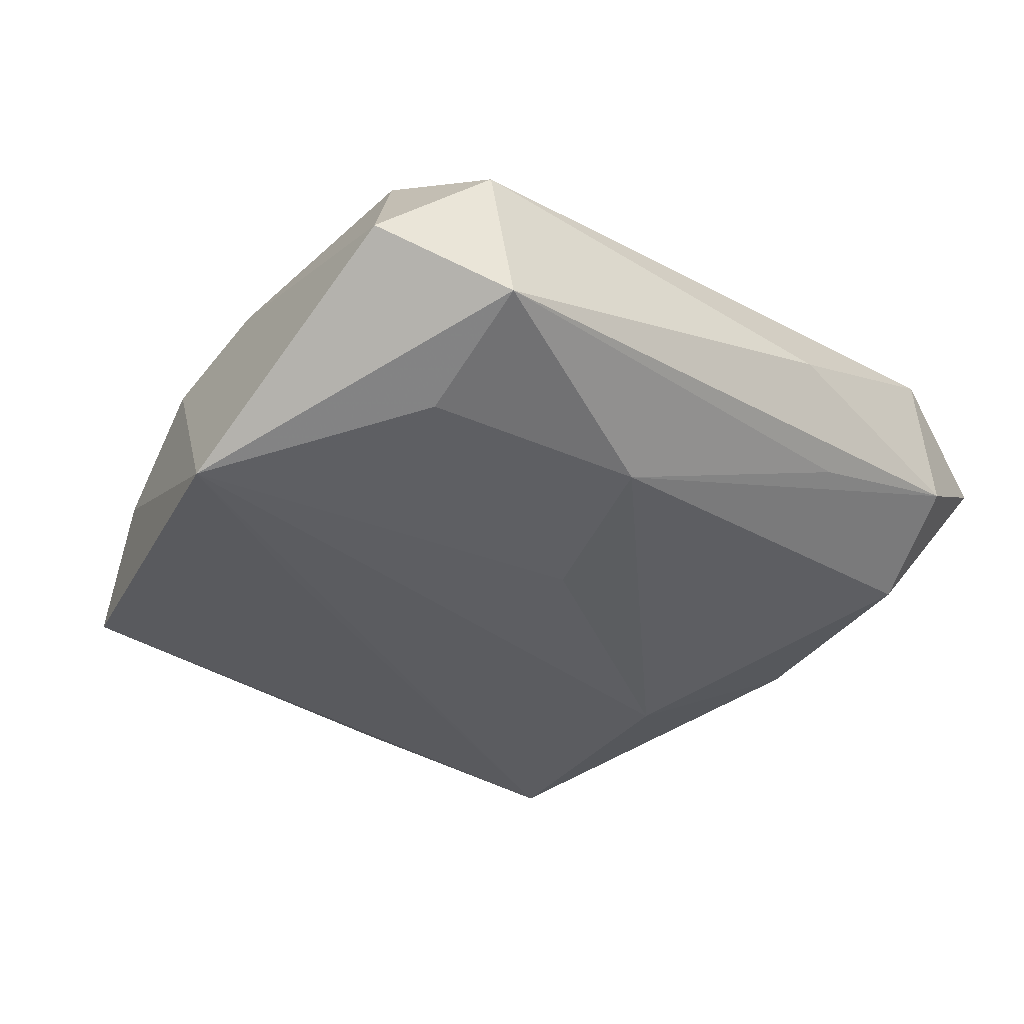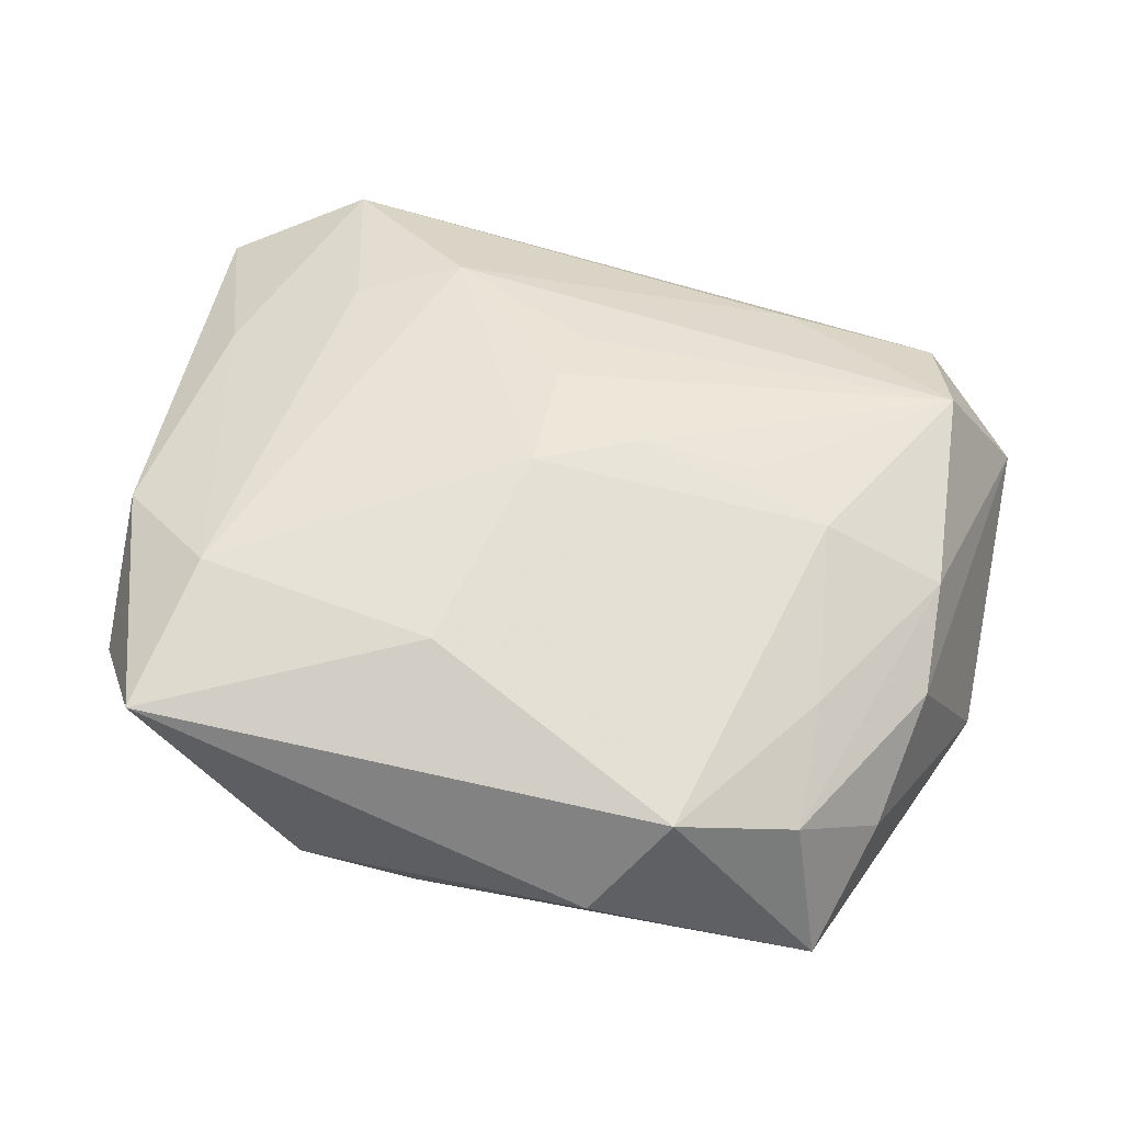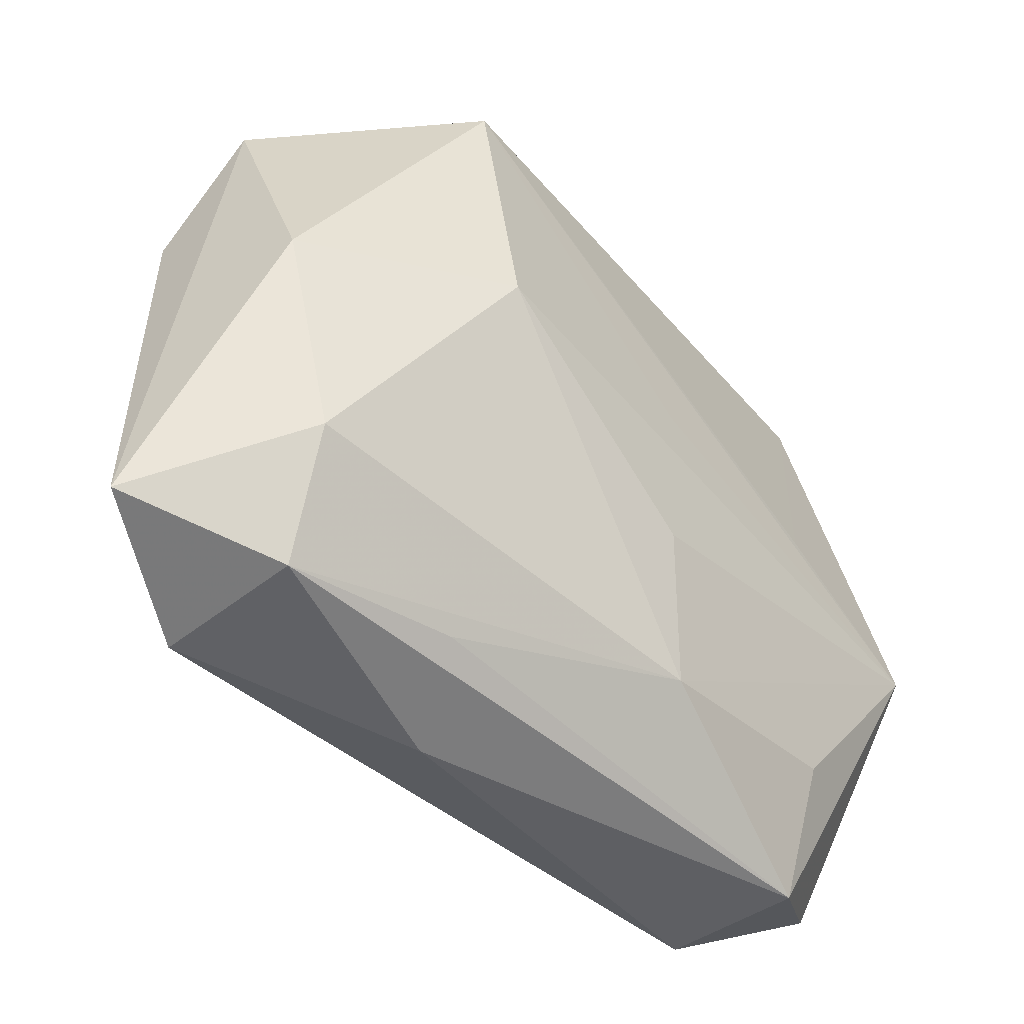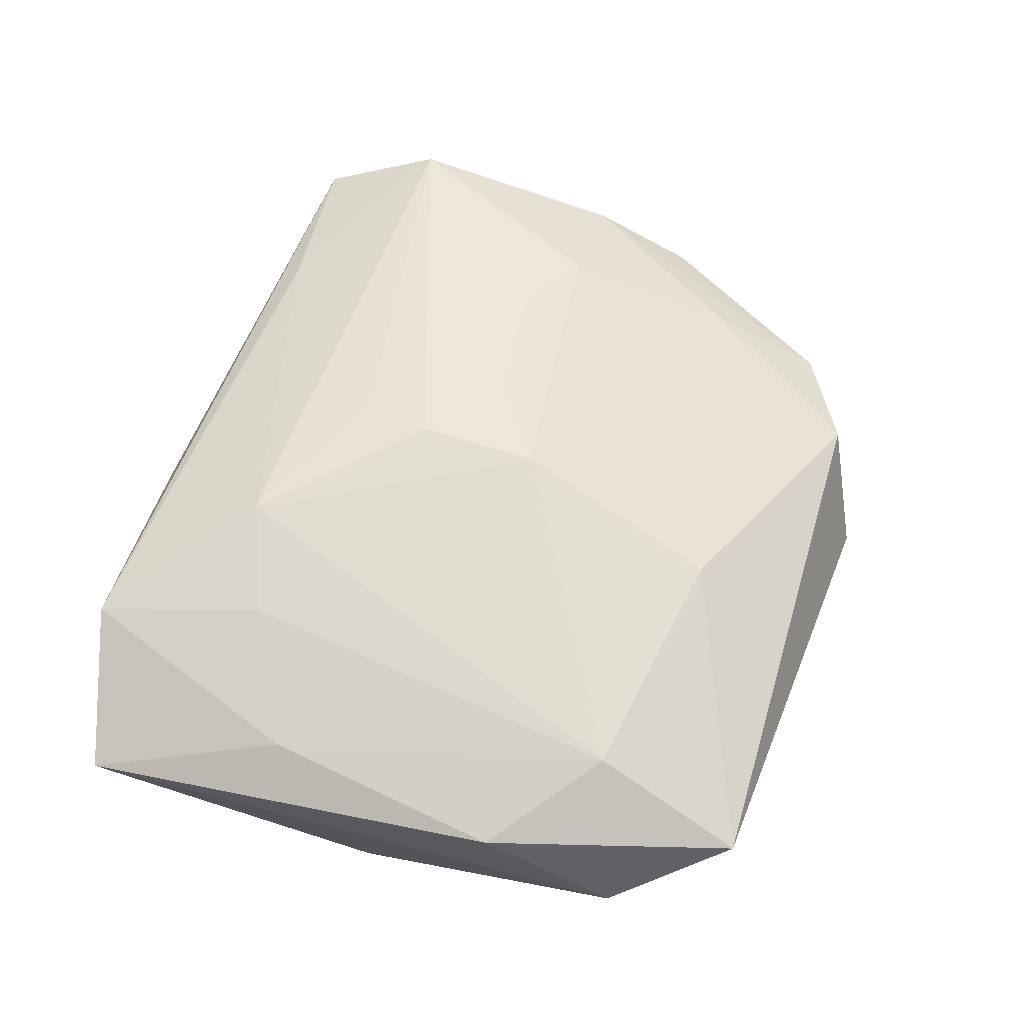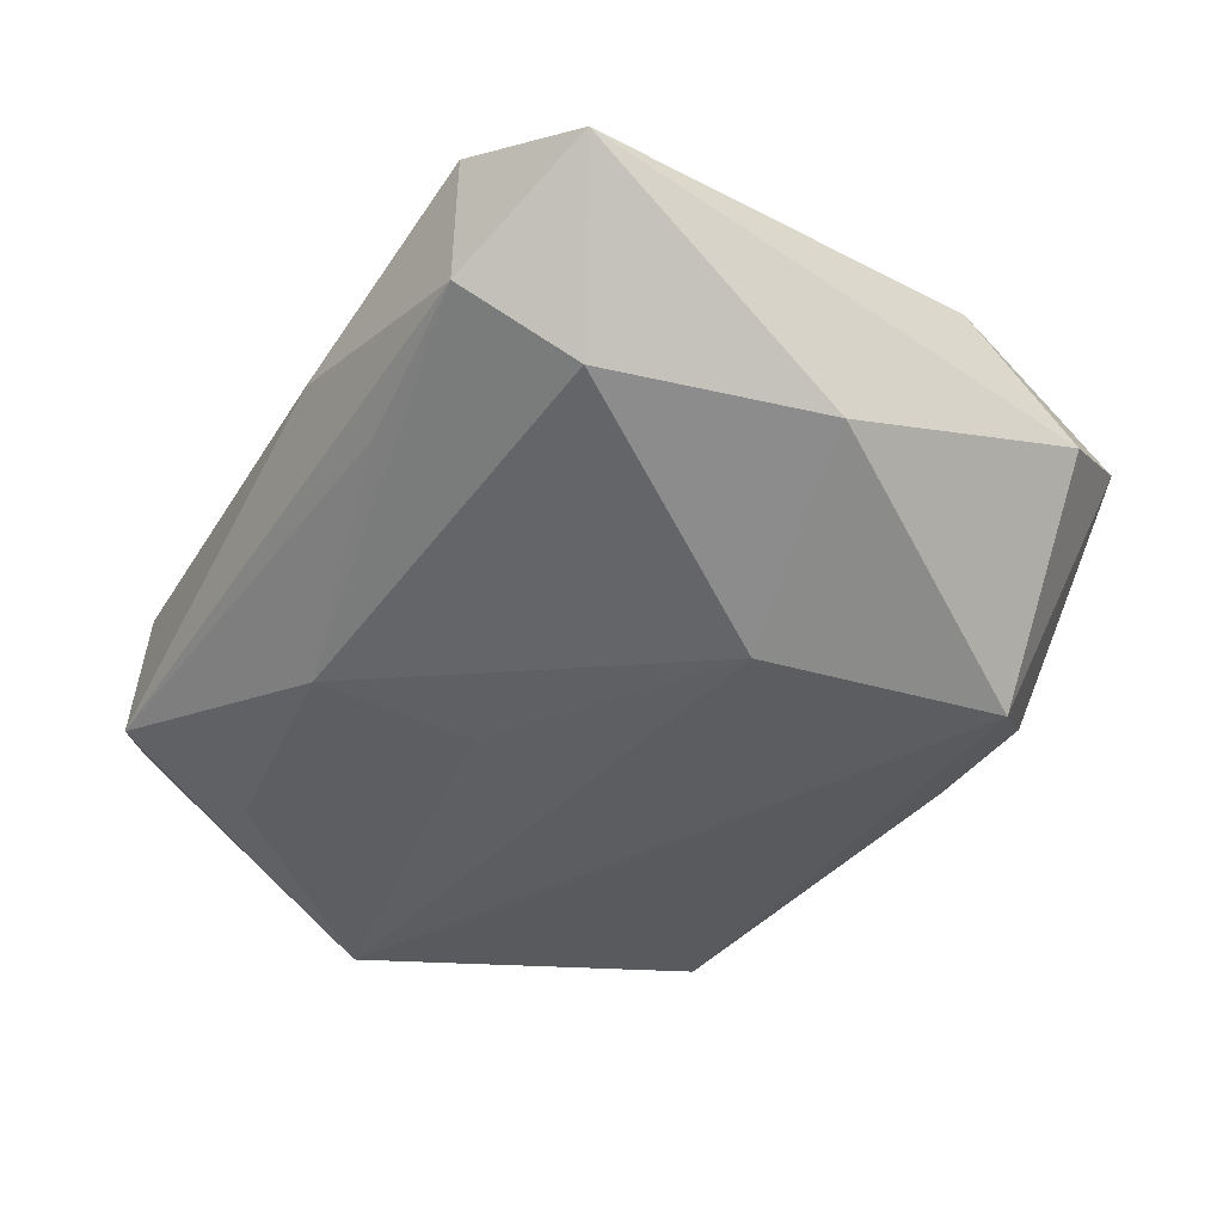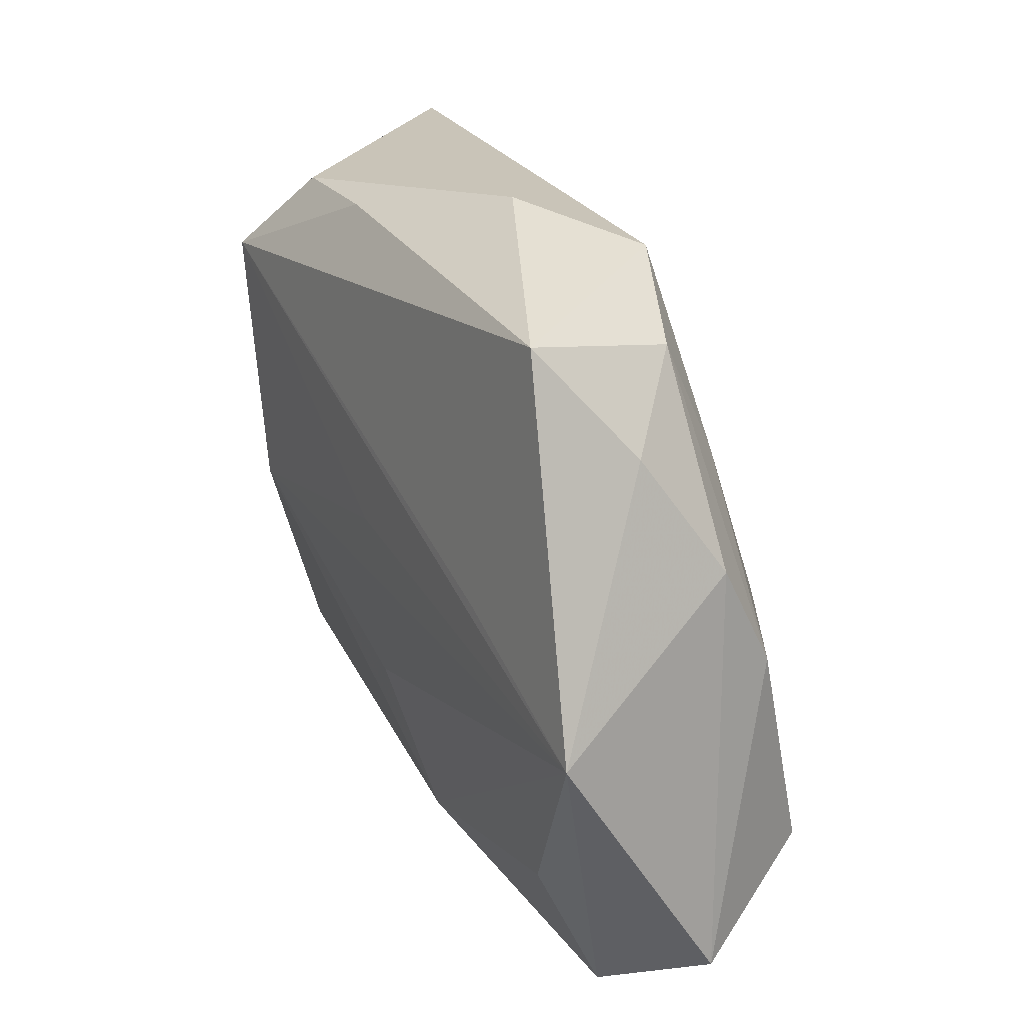
<metadata>
{"format":"obj","ext":"obj","renderer":"f3d","projection":"perspective","resolution":1024,"background":"white","views":[{"elev":-34.9,"azim":-44.2,"up":"+Z"},{"elev":48.8,"azim":-168.0,"up":"+Z"},{"elev":-49.9,"azim":129.0,"up":"+Y"},{"elev":62.2,"azim":106.3,"up":"+Z"},{"elev":-36.4,"azim":56.2,"up":"+Z"},{"elev":25.2,"azim":-117.8,"up":"+Y"}]}
</metadata>
<code>
v -0.004078 -0.008488 -0.01237
v 0.02648 0.02706 0.007204
v 0.01978 -0.01434 0.01302
v -0.0217 0.001075 0.01009
v -0.00661 -0.001473 0.01374
v -0.02661 -0.02586 -0.005589
v 0.0148 0.02622 -0.009074
v -0.03544 -0.0007135 -0.01344
v -0.03544 -0.02037 -0.001239
v -0.02331 0.01414 0.004963
v -0.01455 0.02714 0.004352
v 0.03162 0.0184 0.002192
v -0.00769 -0.01973 -0.009637
v -0.02141 0.005329 -0.01335
v -0.02335 0.02311 0.0009052
v -0.000332 -0.01143 0.01401
v 0.005218 0.0189 0.0109
v 0.02935 -0.009684 0.01031
v 0.02363 -0.02752 5.568e-05
v 0.02286 -0.02689 0.01195
v 0.005434 0.02666 -0.009478
v 0.01058 -0.02561 -0.002949
v -0.02758 -0.02441 0.00586
v -0.01498 -0.02343 0.008634
v -0.02988 -0.01547 0.009299
v 0.0009948 -0.006133 0.01497
v 0.03401 -0.024 0.006797
v -0.03097 0.0009652 0.005386
v -0.03122 0.008881 0.001389
v -0.003539 0.004653 -0.01344
v 0.03214 0.008369 0.009141
v -0.02906 0.01771 -0.004435
v 0.01162 -0.01727 0.01452
v 0.02021 0.01987 -0.01332
v -0.01554 -0.001934 0.01188
v 0.0313 -0.002411 -0.00486
v -0.02564 0.02578 -0.01101
v 0.02389 0.01555 0.01161
v -0.008855 0.03029 -0.003494
v -0.0252 -0.01599 -0.01002
v 0.01613 0.0009405 -0.01344
v 0.02652 -0.01935 -0.005132
v 0.001106 0.00307 0.01463
v 0.00546 -0.02842 0.004099
f 1 8 41
f 41 13 1
f 1 13 8
f 42 13 41
f 42 19 13
f 41 36 42
f 27 19 42
f 42 36 27
f 43 4 5
f 25 4 28
f 28 9 25
f 8 13 40
f 41 8 30
f 34 36 41
f 41 30 34
f 8 14 34
f 34 30 8
f 13 19 22
f 35 4 25
f 25 5 35
f 35 5 4
f 11 4 43
f 44 19 20
f 20 19 27
f 33 16 25
f 25 24 33
f 24 20 33
f 33 20 3
f 33 38 43
f 33 3 38
f 44 20 23
f 23 20 24
f 25 9 23
f 23 24 25
f 27 36 12
f 12 31 27
f 36 34 12
f 18 31 38
f 38 3 18
f 3 20 18
f 27 31 18
f 18 20 27
f 37 11 39
f 37 14 8
f 37 34 14
f 39 21 37
f 37 21 34
f 43 38 17
f 17 11 43
f 26 33 43
f 16 33 26
f 43 5 26
f 25 16 26
f 26 5 25
f 44 23 6
f 6 19 44
f 6 23 9
f 6 22 19
f 13 22 6
f 6 9 8
f 8 40 6
f 6 40 13
f 38 31 2
f 31 12 2
f 2 17 38
f 11 17 2
f 39 11 2
f 2 12 34
f 8 9 29
f 9 28 29
f 7 21 39
f 39 2 7
f 34 21 7
f 7 2 34
f 10 28 4
f 4 11 10
f 11 37 15
f 15 10 11
f 15 29 28
f 28 10 15
f 32 15 37
f 29 15 32
f 32 37 8
f 8 29 32

</code>
